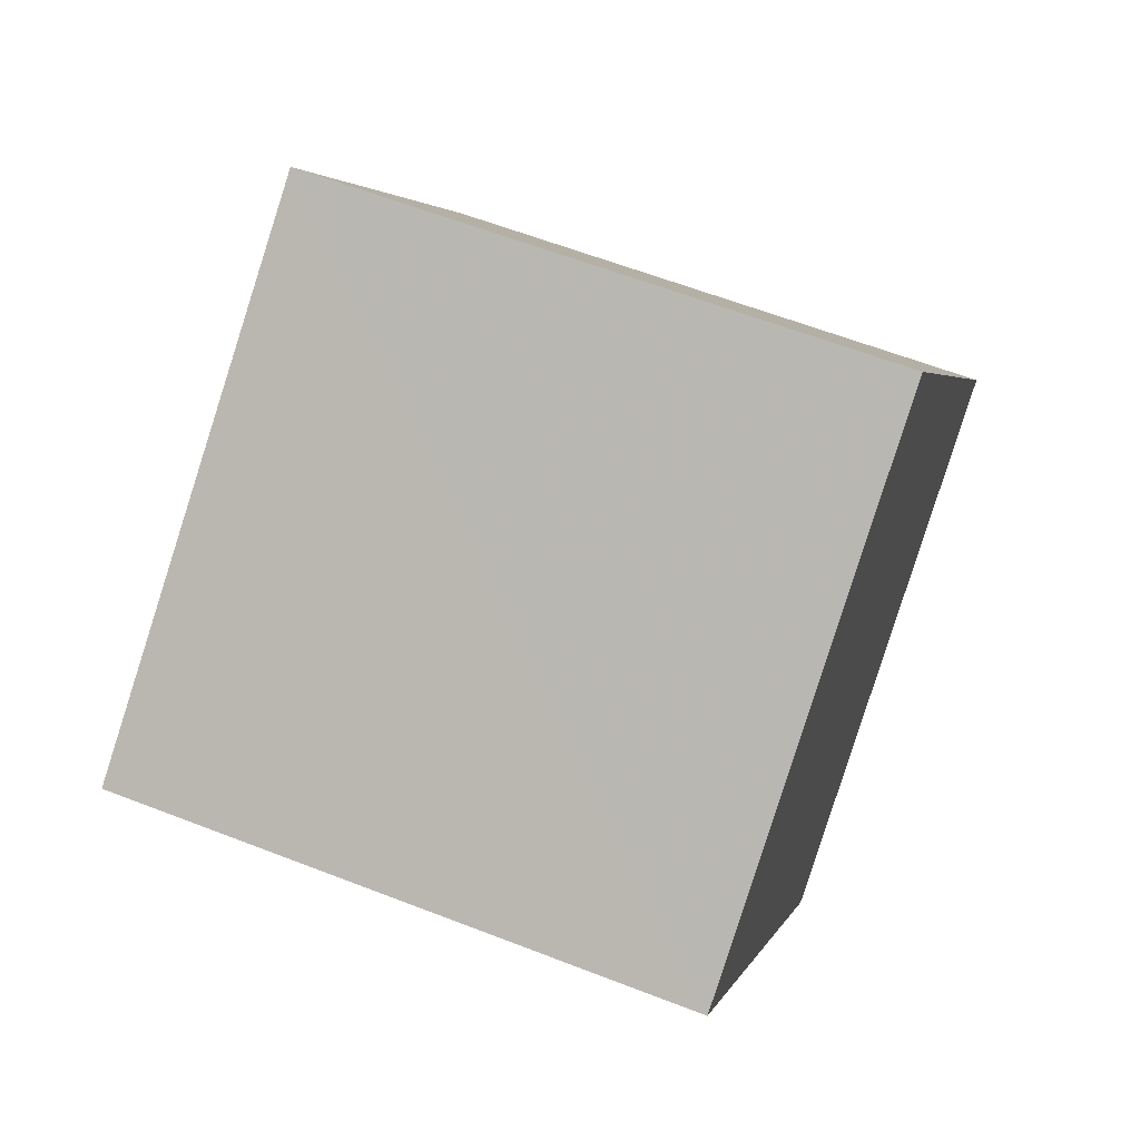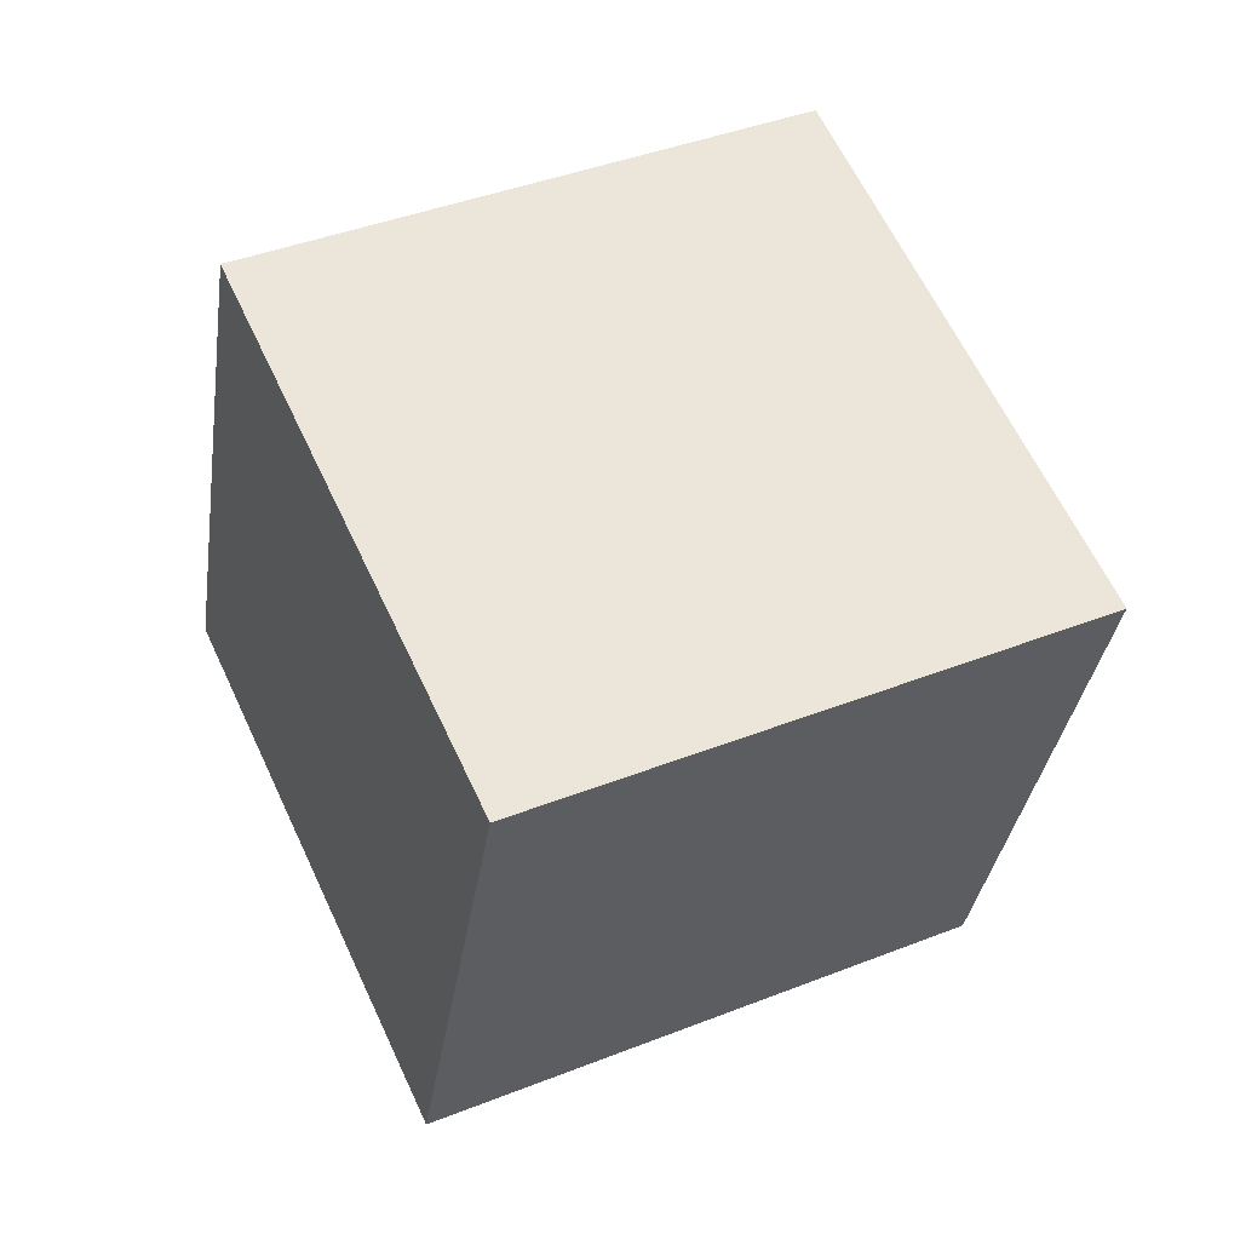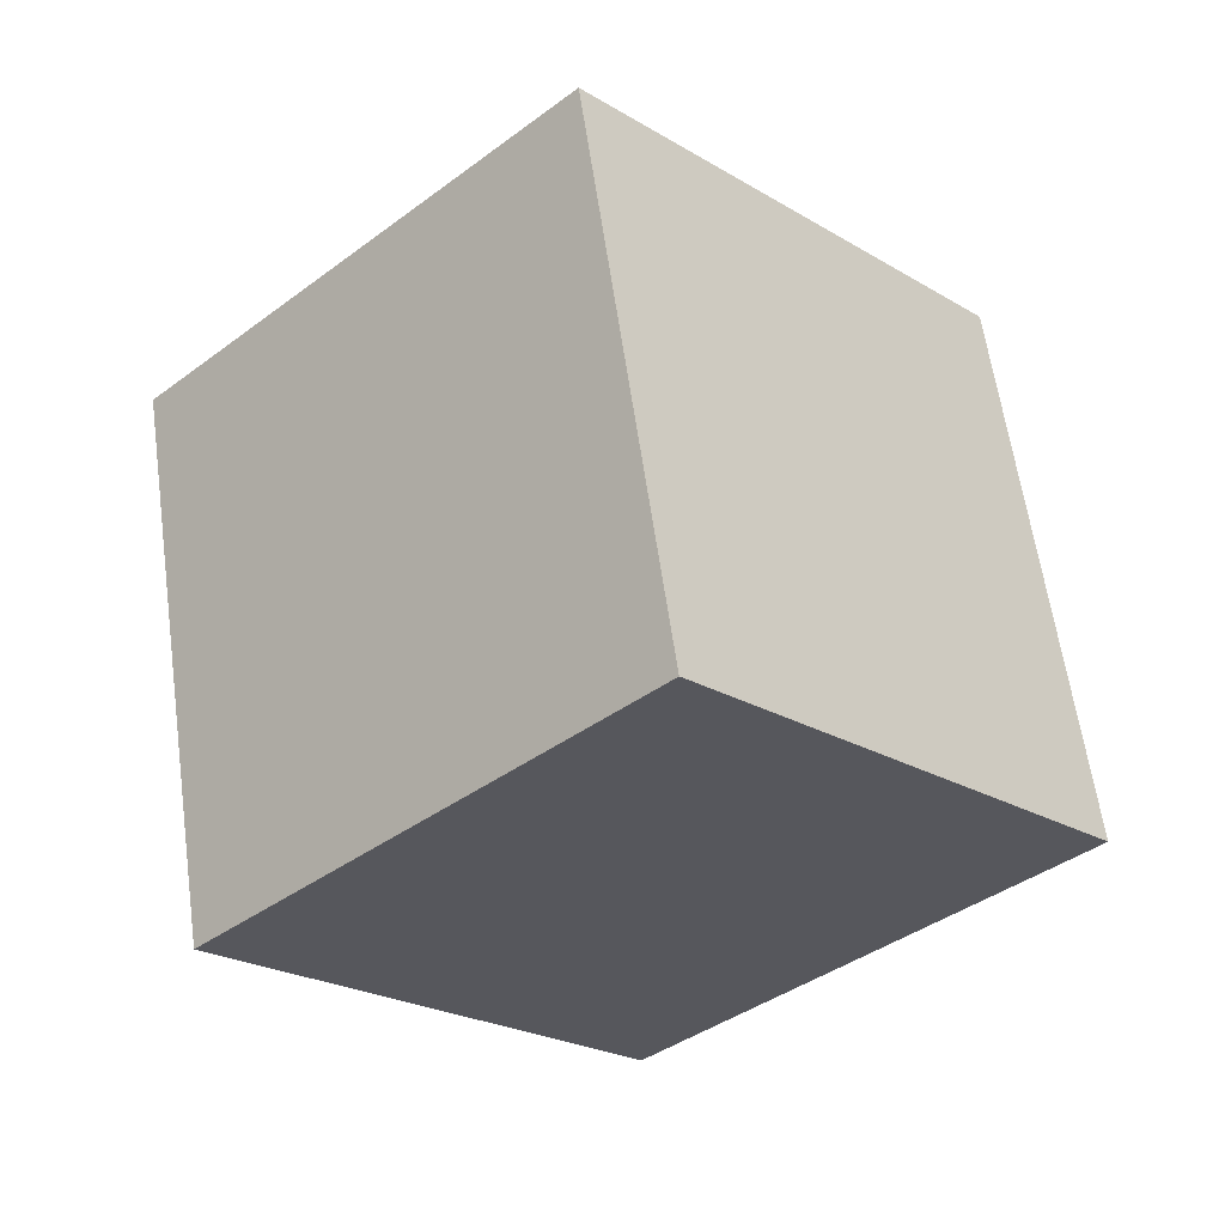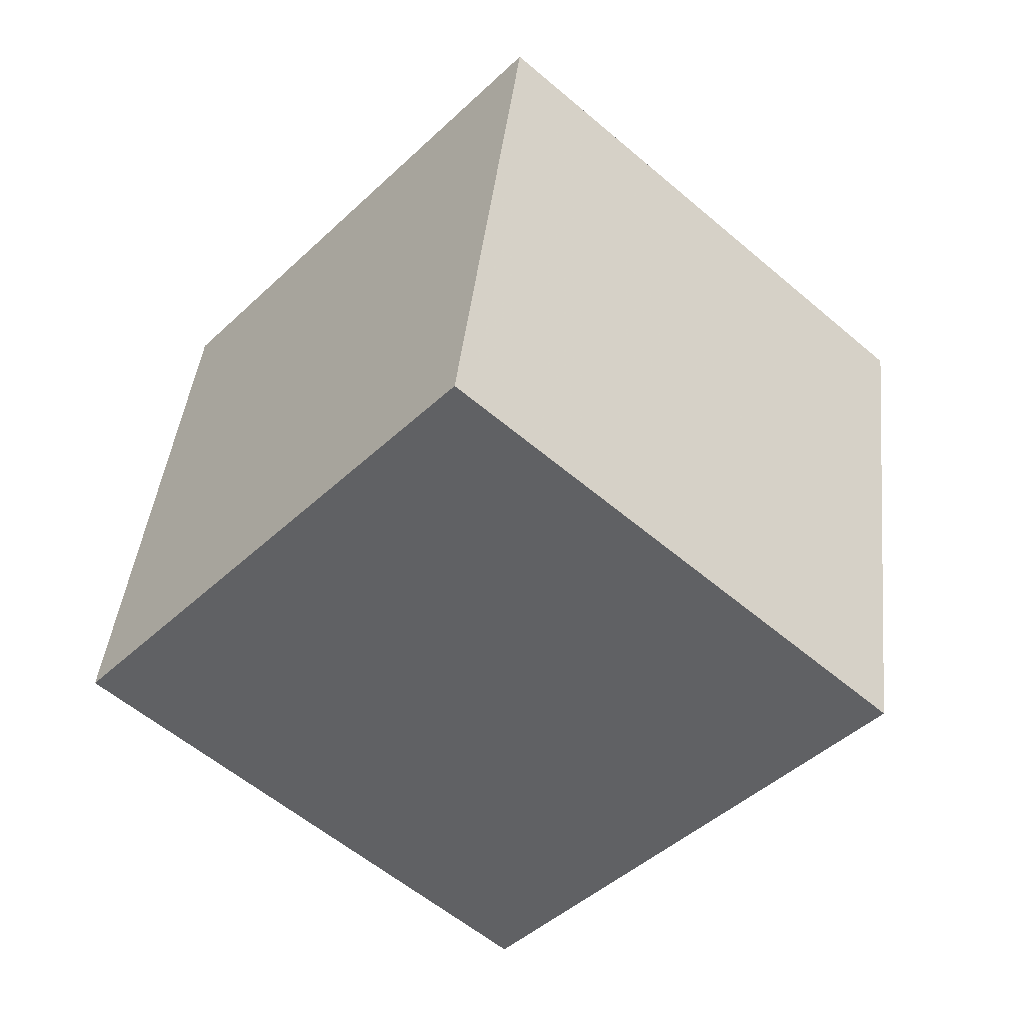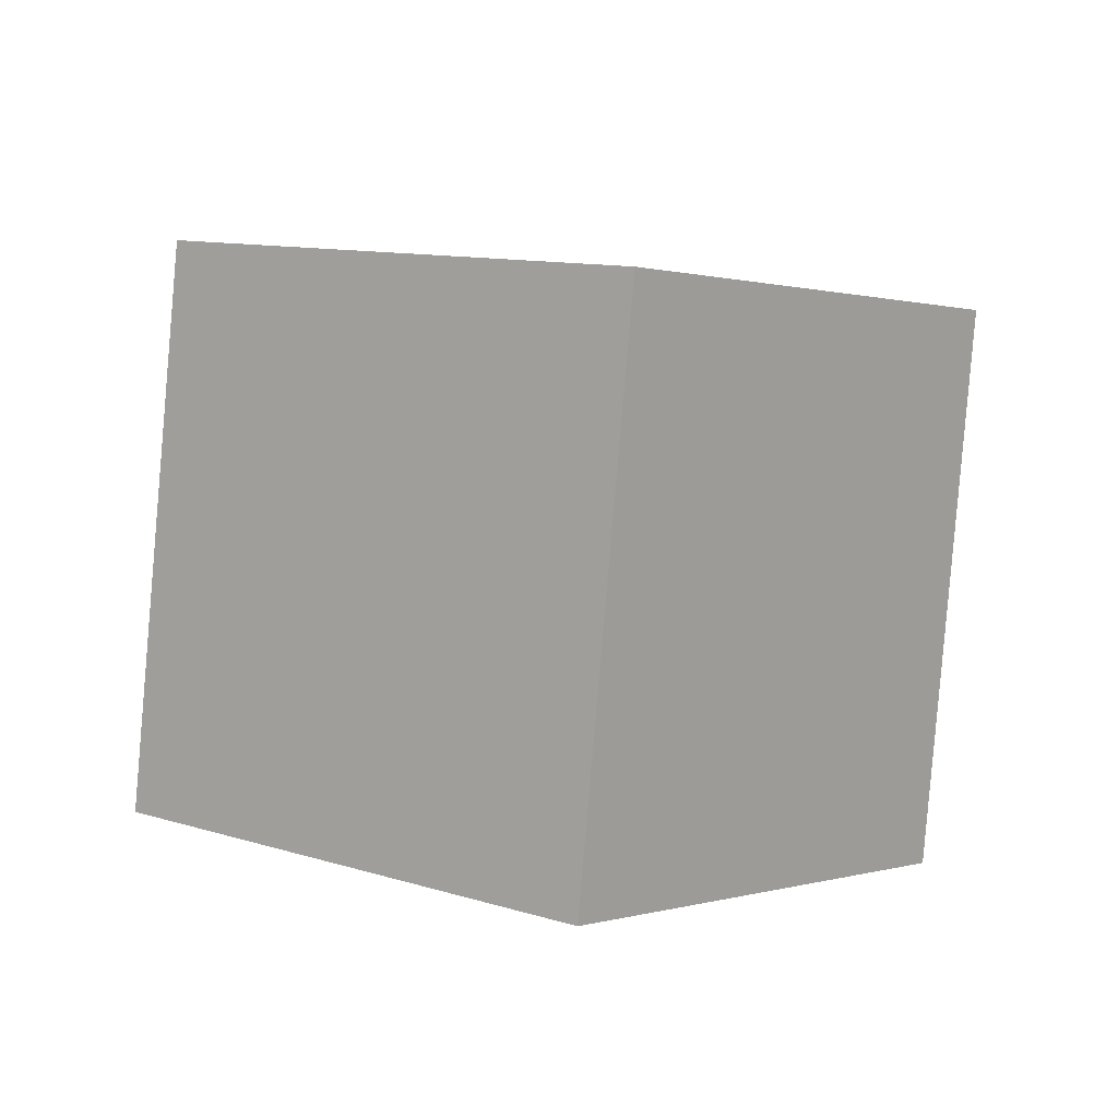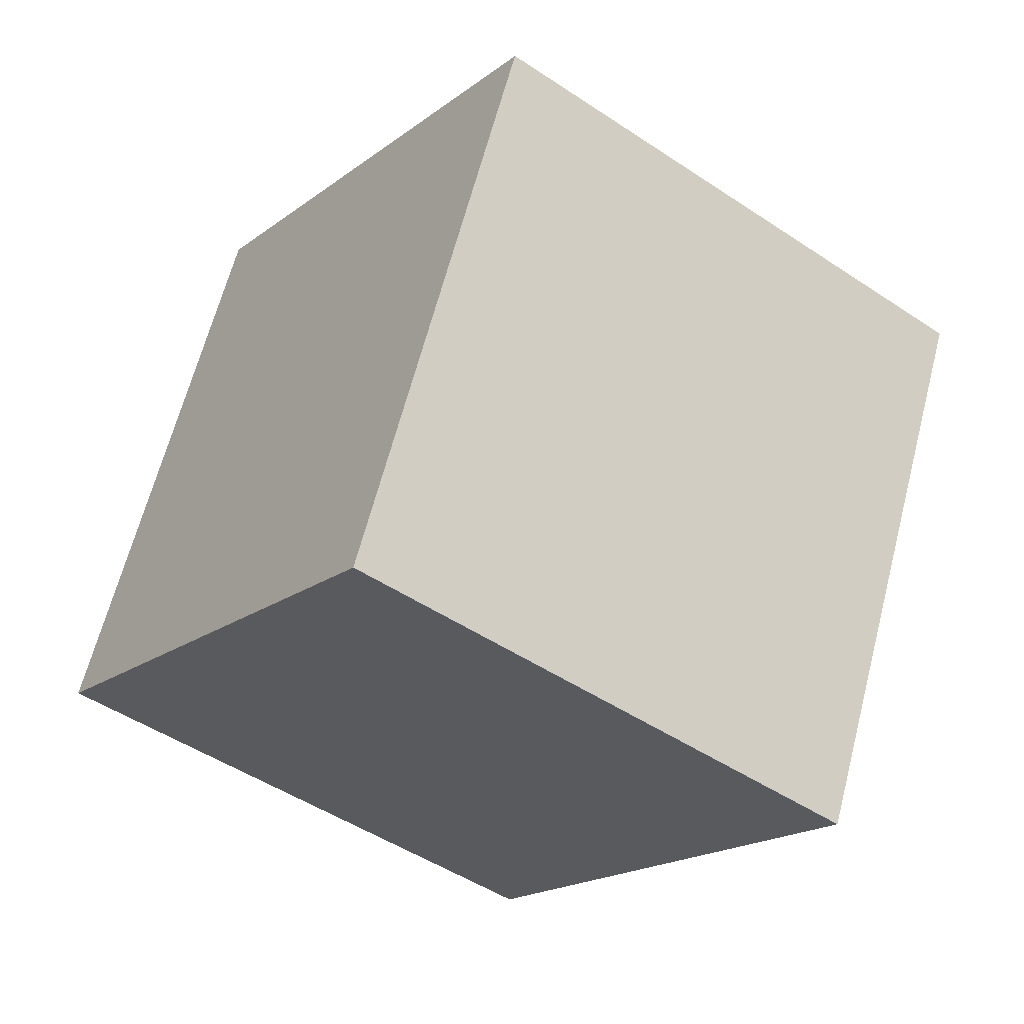
<metadata>
{"format":"obj","ext":"obj","renderer":"f3d","projection":"perspective","resolution":1024,"background":"white","views":[{"elev":40.7,"azim":-62.5,"up":"+Z"},{"elev":62.3,"azim":-167.3,"up":"+Y"},{"elev":-23.9,"azim":80.3,"up":"+Y"},{"elev":-40.9,"azim":175.7,"up":"+Y"},{"elev":12.8,"azim":166.8,"up":"+Y"},{"elev":55.6,"azim":21.1,"up":"+Z"}]}
</metadata>
<code>
v  1.266  1.901  2.367
v  0.6595  1.927  1.572
v  1.447  2.092  0.9769
v  2.053  2.065  1.772
v  1.381  0.9142  2.247
v  0.775  0.9409  1.451
v  1.562  1.106  0.8561
v  2.168  1.078  1.651
f 3 1 2
f 5 7 6
f 1 3 4
f 1 6 2
f 7 5 8
f 2 7 3
f 6 1 5
f 3 8 4
f 7 2 6
f 1 8 5
f 8 3 7
f 8 1 4

</code>
